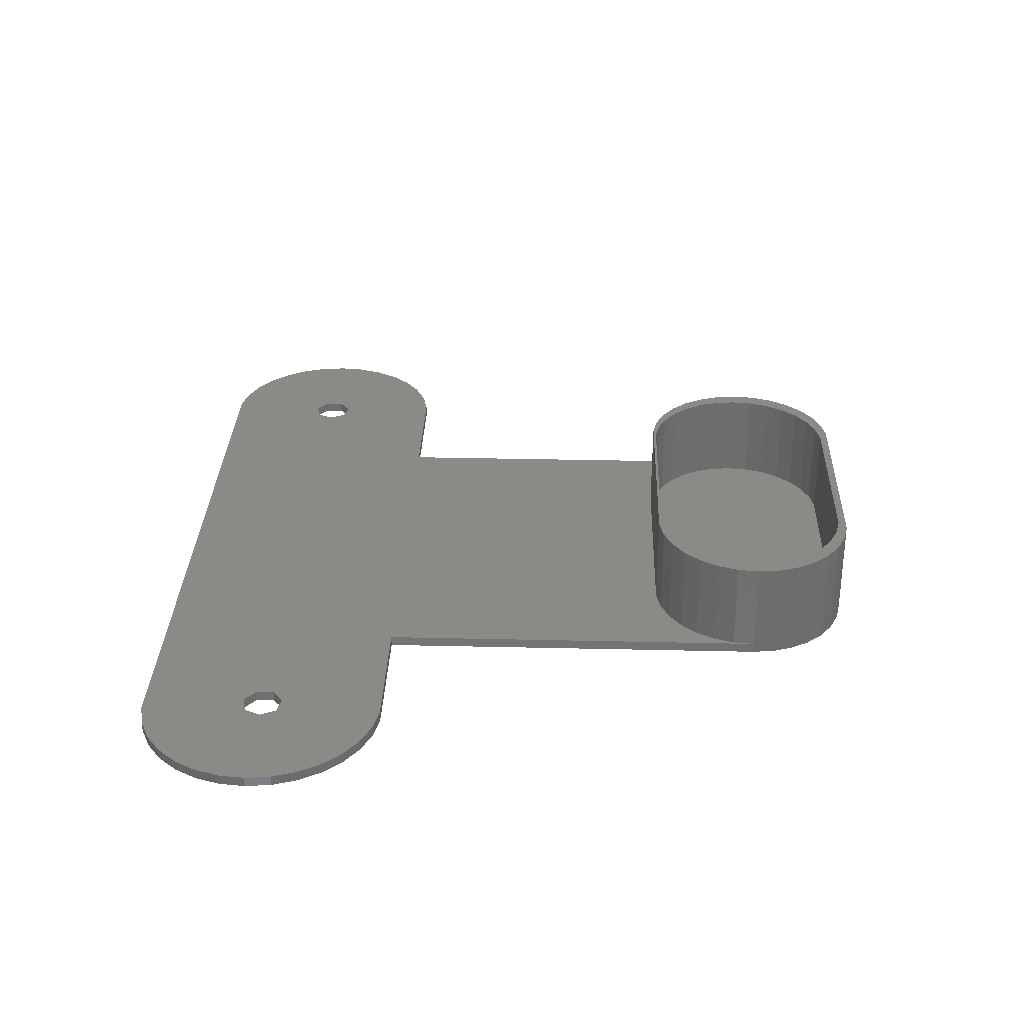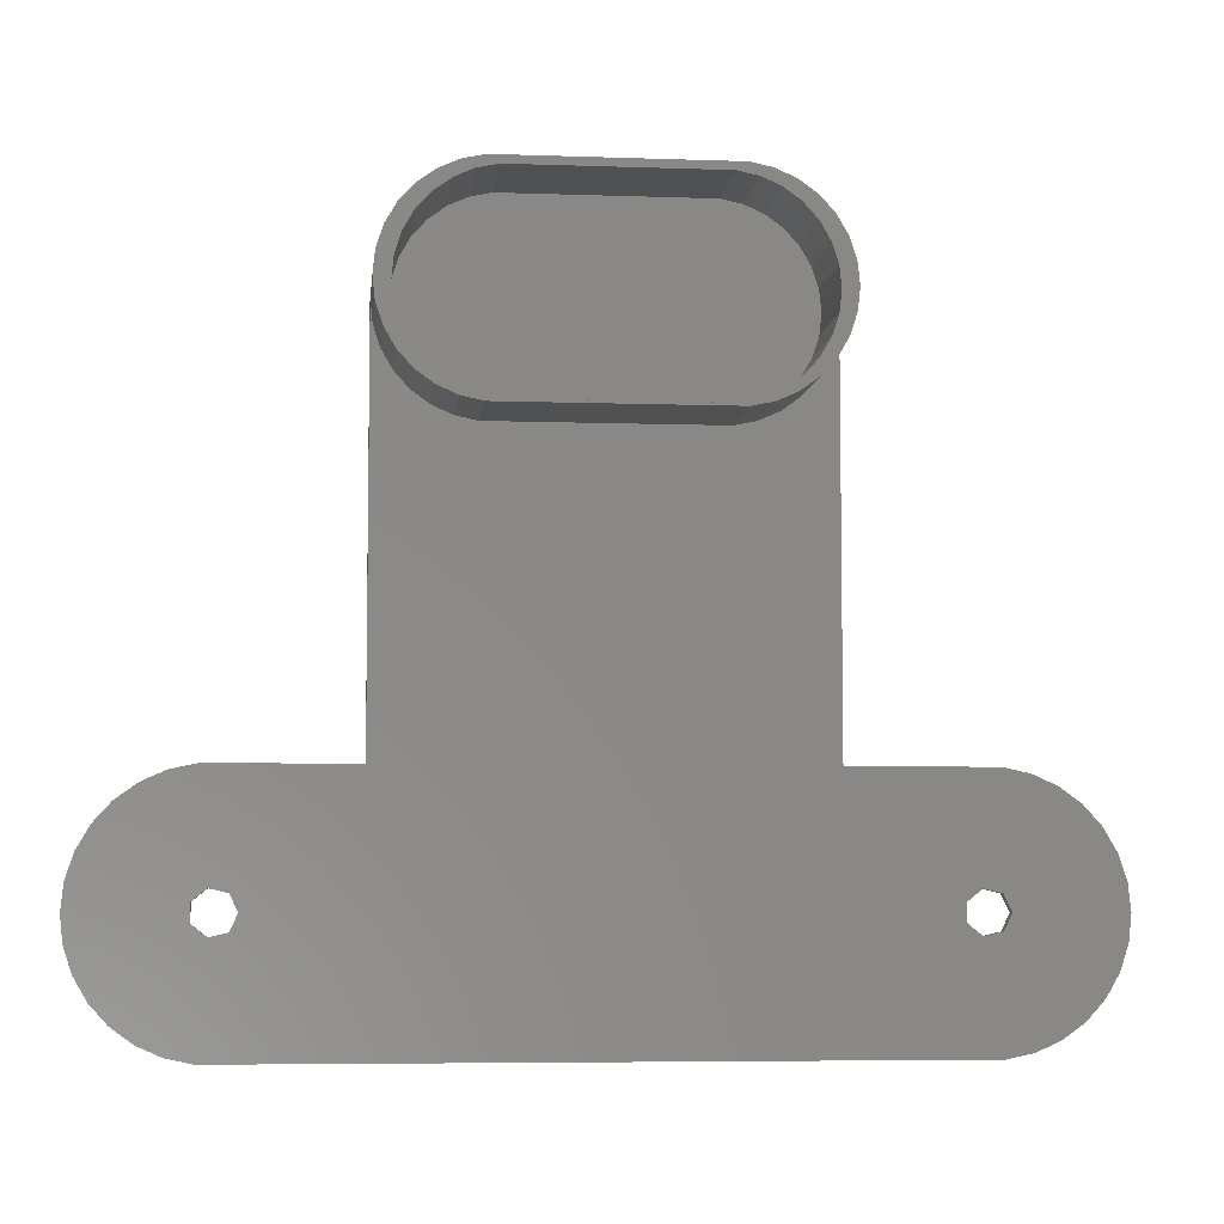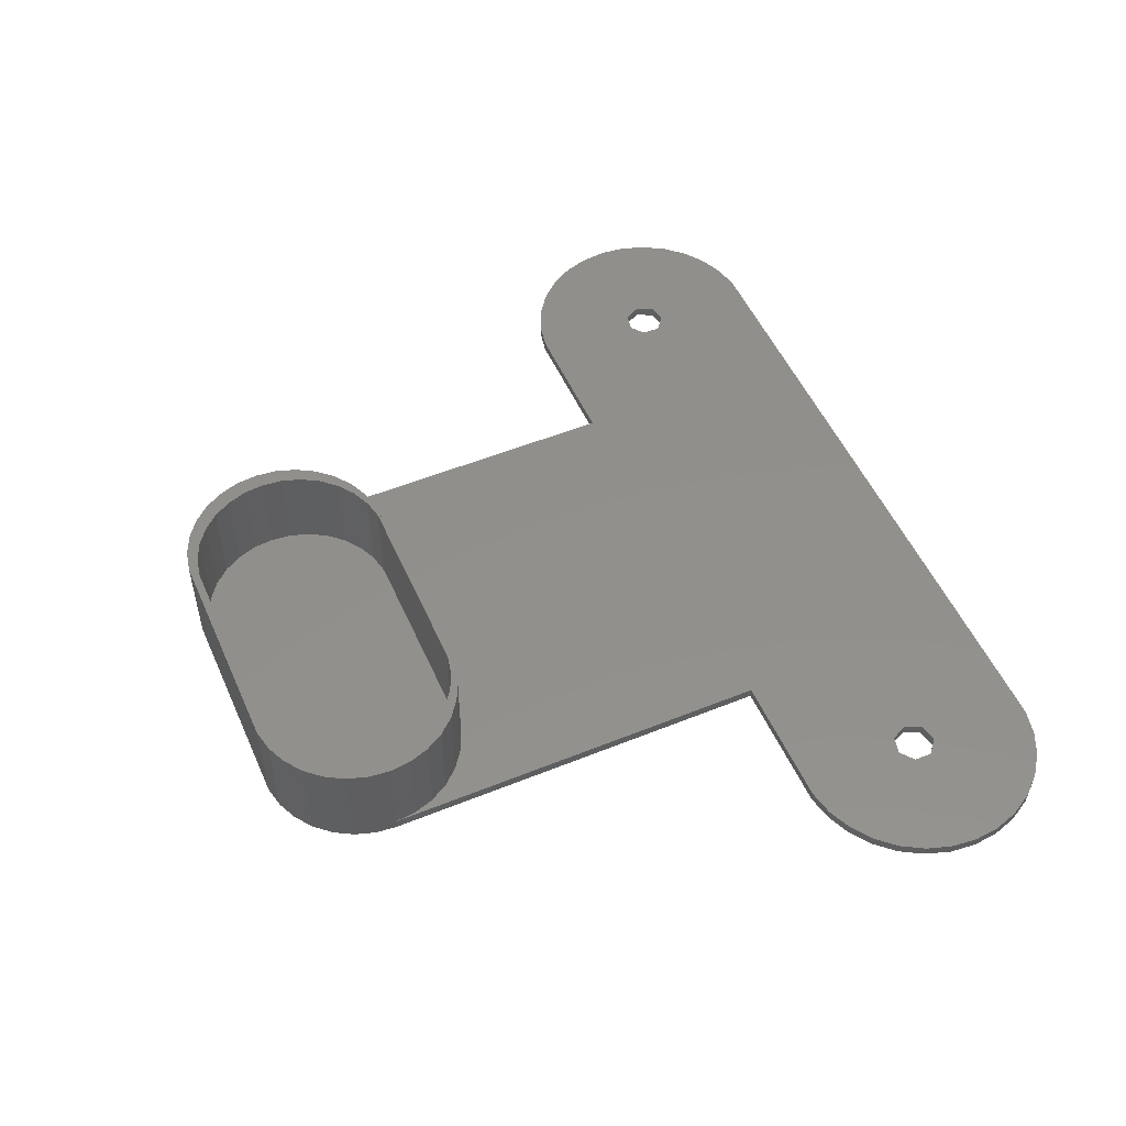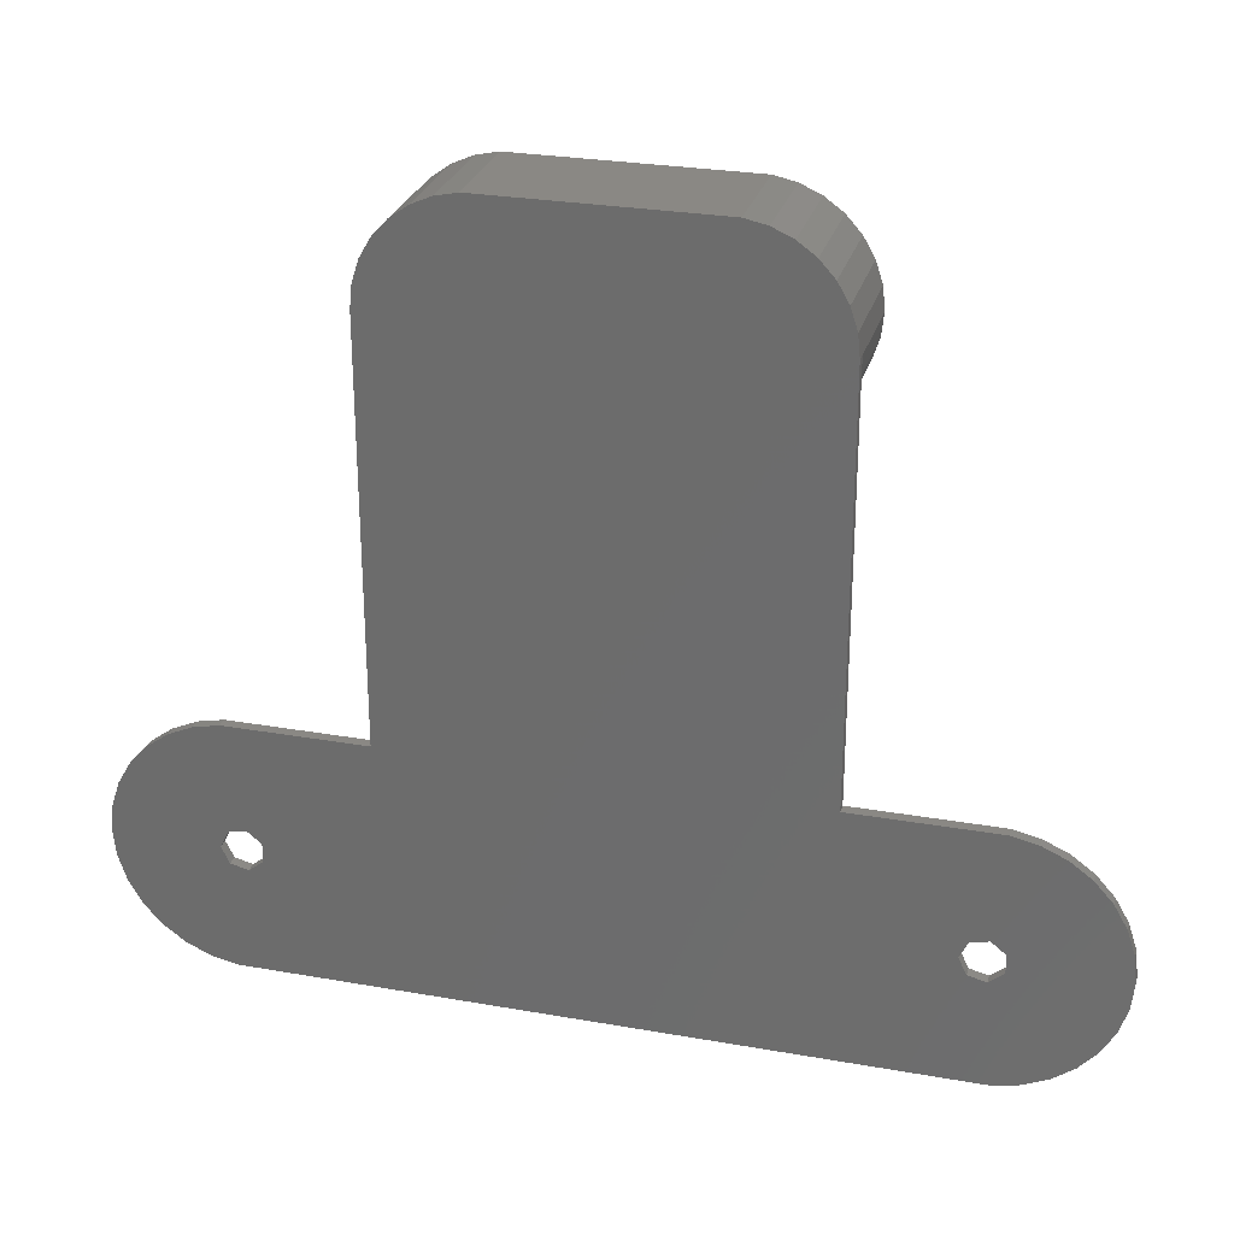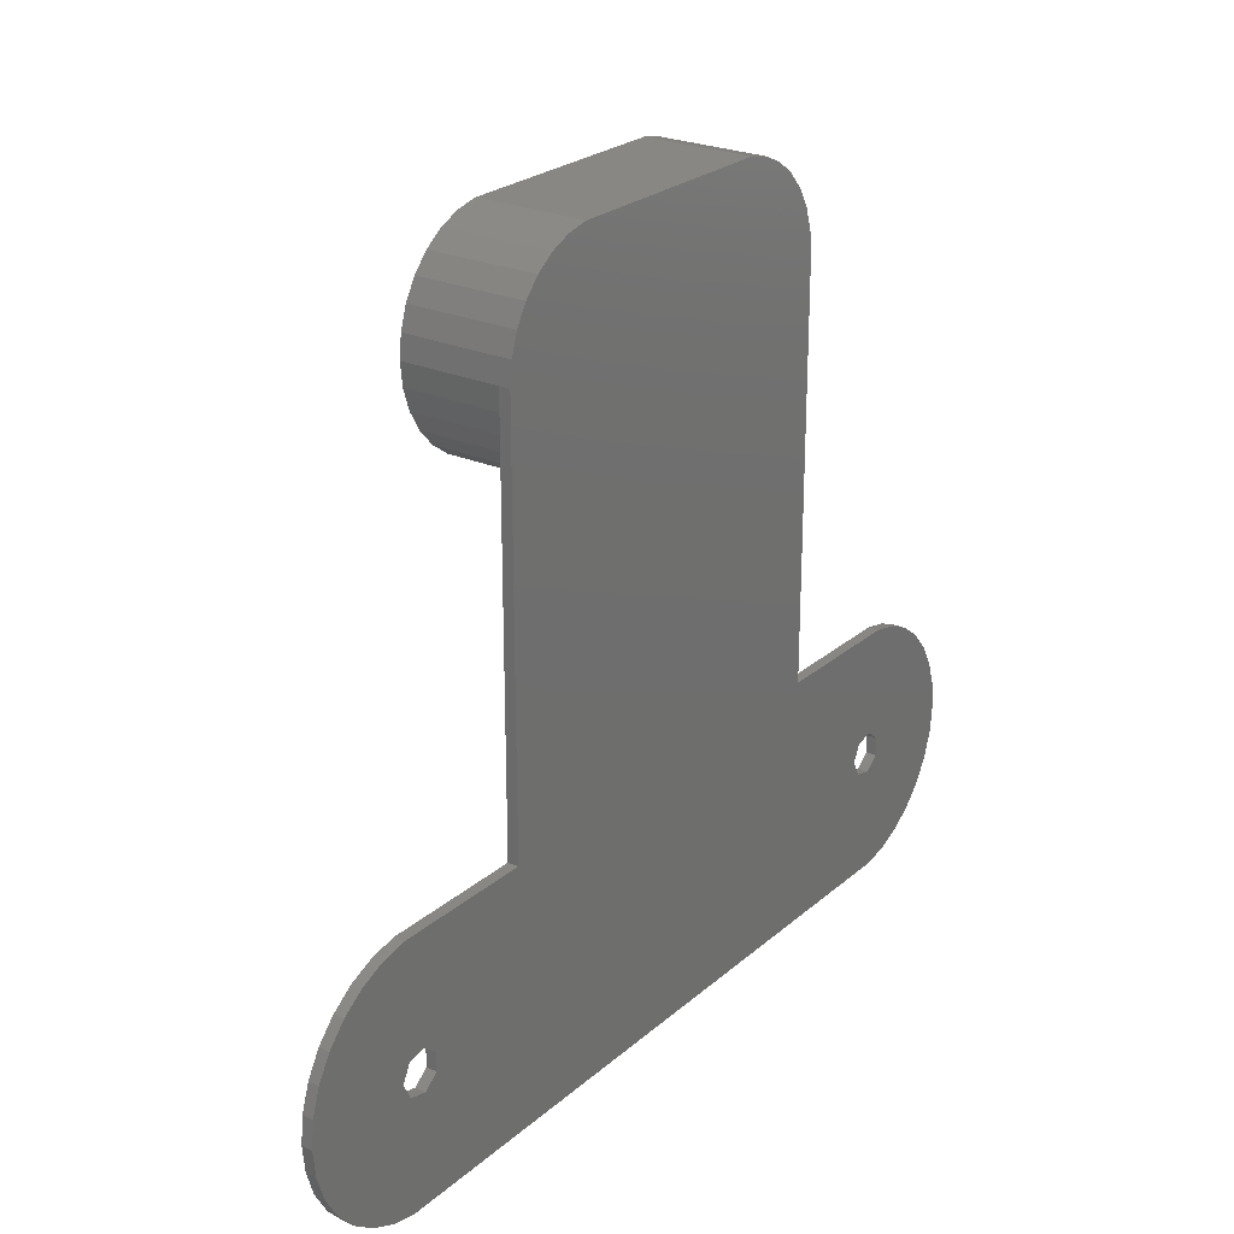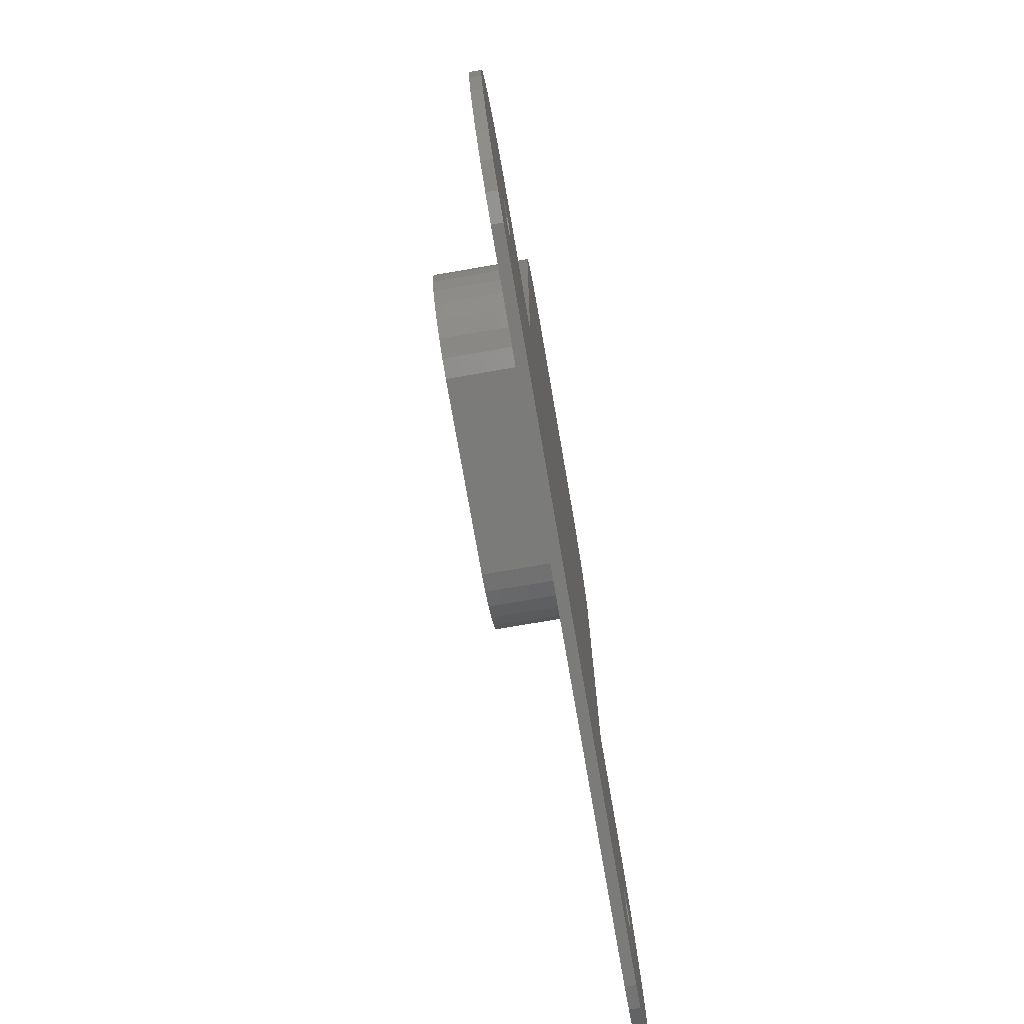
<metadata>
{"format":"stl","ext":"stl","renderer":"f3d","projection":"perspective","resolution":1024,"background":"white","views":[{"elev":30.7,"azim":91.9,"up":"+Z"},{"elev":-6.0,"azim":-6.1,"up":"+Y"},{"elev":52.2,"azim":-113.6,"up":"+Z"},{"elev":27.4,"azim":-164.8,"up":"+Y"},{"elev":24.6,"azim":126.0,"up":"+Y"},{"elev":-74.4,"azim":99.8,"up":"+Y"}]}
</metadata>
<code>
# stl→obj: 214 verts, 432 faces
v 16.19 42.57 10
v 17.59 44.12 1
v 17.59 44.12 10
v 16.19 42.57 1
v -10.55 40.05 1
v 10.55 40.05 10
v -10.55 40.05 10
v 10.55 40.05 1
v 18.64 45.93 10
v 19.28 47.92 1
v 19.28 47.92 10
v 18.64 45.93 1
v -12.59 59.51 0
v -14.5 58.66 10
v -12.59 59.51 10
v -14.5 58.66 0
v 10.55 59.95 0
v -10.55 59.95 10
v 10.55 59.95 10
v -10.55 59.95 0
v 12.59 59.51 0
v 12.59 59.51 10
v -16.19 42.57 1
v -17.59 44.12 10
v -17.59 44.12 1
v -16.19 42.57 10
v -18.64 54.07 0
v -17.59 55.88 10
v -17.59 55.88 0
v -18.64 54.07 10
v -18.64 45.93 1
v -19.28 47.92 10
v -19.28 47.92 1
v -18.64 45.93 10
v -14.5 41.34 10
v -14.5 41.34 1
v 12.59 40.49 1
v 14.5 41.34 10
v 12.59 40.49 10
v 14.5 41.34 1
v -19.5 50 1
v -19.28 52.08 0
v -19.5 50 0
v -19.28 52.08 10
v -19.5 50 10
v 17.59 55.88 10
v 16.19 57.43 0
v 16.19 57.43 10
v 17.59 55.88 0
v 19.5 50 1
v 19.5 50 10
v -12.59 40.49 10
v -12.59 40.49 1
v 14.5 58.66 0
v 14.5 58.66 10
v 19.28 52.08 10
v 19.28 52.08 0
v 19.5 50 0
v -16.19 57.43 10
v -16.19 57.43 0
v 18.64 54.07 10
v 18.64 54.07 0
v 33.5 0 0
v 43.5 0 0
v 43.24 -2.495 0
v 42.46 -4.881 0
v 43.24 2.495 0
v 32.75 -1.564 0
v 41.21 -7.053 0
v 42.46 4.881 0
v 39.53 -8.918 0
v 32.75 1.564 0
v 37.5 -10.39 0
v 41.21 7.053 0
v 35.21 -11.41 0
v 39.53 8.918 0
v 37.5 10.39 0
v 31.05 -1.95 0
v 32.75 -11.93 0
v 29.7 -0.8678 0
v 19.5 11.93 0
v 29.7 0.8678 0
v -32.75 -11.93 0
v -19.5 11.93 0
v -29.5 0 0
v -30.25 -1.564 0
v -31.95 -1.95 0
v -35.21 -11.41 0
v -39.53 -8.918 0
v -37.5 -10.39 0
v 35.21 11.41 0
v 31.05 1.95 0
v 32.75 11.93 0
v -30.25 1.564 0
v -32.75 11.93 0
v -31.95 1.95 0
v -39.53 8.918 0
v -33.3 0.8678 0
v -33.3 -0.8678 0
v -35.21 11.41 0
v -41.21 -7.053 0
v -37.5 10.39 0
v -42.46 -4.881 0
v -43.24 -2.495 0
v -41.21 7.053 0
v -43.5 0 0
v -42.46 4.881 0
v -43.24 2.495 0
v 17.79 51.73 10
v 18 49.75 10
v 17.79 47.77 10
v 17.18 53.61 10
v 16.19 55.33 10
v 14.86 56.81 10
v 13.25 57.98 10
v 11.44 58.78 10
v 9.493 59.2 10
v -9.493 59.2 10
v -11.44 58.78 10
v -13.25 57.98 10
v -14.86 56.81 10
v -16.19 55.33 10
v -17.18 53.61 10
v -17.79 51.73 10
v 17.18 45.89 10
v 16.19 44.17 10
v 14.86 42.69 10
v 13.25 41.52 10
v 11.44 40.72 10
v 9.493 40.3 10
v -9.493 40.3 10
v -11.44 40.72 10
v -13.25 41.52 10
v -14.86 42.69 10
v -16.19 44.17 10
v -17.18 45.89 10
v -17.79 47.77 10
v -18 49.75 10
v 19.5 11.93 1
v -19.5 11.93 1
v -30.25 1.564 1
v -29.5 0 1
v -32.75 11.93 1
v -31.95 1.95 1
v -35.21 11.41 1
v -39.53 8.918 1
v -37.5 10.39 1
v 33.5 0 1
v 43.5 0 1
v 43.24 2.495 1
v 42.46 4.881 1
v 43.24 -2.495 1
v 32.75 1.564 1
v 41.21 7.053 1
v 42.46 -4.881 1
v 39.53 8.918 1
v 32.75 -1.564 1
v 37.5 10.39 1
v 41.21 -7.053 1
v 35.21 11.41 1
v 39.53 -8.918 1
v 37.5 -10.39 1
v 31.05 1.95 1
v 32.75 11.93 1
v 29.7 0.8678 1
v 29.7 -0.8678 1
v 35.21 -11.41 1
v 31.05 -1.95 1
v 32.75 -11.93 1
v -32.75 -11.93 1
v -30.25 -1.564 1
v -31.95 -1.95 1
v -39.53 -8.918 1
v -33.3 -0.8678 1
v -33.3 0.8678 1
v -35.21 -11.41 1
v -41.21 7.053 1
v -37.5 -10.39 1
v -42.46 4.881 1
v -43.24 2.495 1
v -41.21 -7.053 1
v -43.5 0 1
v -42.46 -4.881 1
v -43.24 -2.495 1
v 9.493 40.3 1
v -9.493 40.3 1
v 17.79 51.73 1
v 17.18 53.61 1
v -17.79 51.73 1
v -18 49.75 1
v 11.44 58.78 1
v 13.25 57.98 1
v -13.25 41.52 1
v -14.86 42.69 1
v 17.18 45.89 1
v 17.79 47.77 1
v 14.86 42.69 1
v 16.19 44.17 1
v -17.18 45.89 1
v -16.19 44.17 1
v 11.44 40.72 1
v 9.493 59.2 1
v 18 49.75 1
v 14.86 56.81 1
v -11.44 40.72 1
v 16.19 55.33 1
v 13.25 41.52 1
v -9.493 59.2 1
v -11.44 58.78 1
v -13.25 57.98 1
v -14.86 56.81 1
v -16.19 55.33 1
v -17.18 53.61 1
v -17.79 47.77 1
f 1 2 3
f 2 1 4
f 5 6 7
f 6 5 8
f 9 10 11
f 10 9 12
f 13 14 15
f 14 13 16
f 17 18 19
f 18 17 20
f 21 19 22
f 19 21 17
f 23 24 25
f 24 23 26
f 27 28 29
f 28 27 30
f 3 12 9
f 12 3 2
f 31 32 33
f 32 31 34
f 23 35 26
f 35 23 36
f 37 38 39
f 38 37 40
f 40 1 38
f 1 40 4
f 41 42 43
f 42 41 44
f 44 41 45
f 46 47 48
f 47 46 49
f 11 50 51
f 50 11 10
f 36 52 35
f 52 36 53
f 33 45 41
f 45 33 32
f 54 22 55
f 22 54 21
f 50 56 51
f 56 50 57
f 57 50 58
f 42 30 27
f 30 42 44
f 20 15 18
f 15 20 13
f 29 59 60
f 59 29 28
f 47 55 48
f 55 47 54
f 53 7 52
f 7 53 5
f 25 34 31
f 34 25 24
f 61 49 46
f 49 61 62
f 56 62 61
f 62 56 57
f 16 59 14
f 59 16 60
f 63 64 65
f 63 65 66
f 64 63 67
f 68 66 69
f 67 63 70
f 68 69 71
f 72 70 63
f 68 71 73
f 70 72 74
f 68 73 75
f 74 72 76
f 76 72 77
f 78 75 79
f 66 68 63
f 75 78 68
f 79 80 78
f 80 81 82
f 83 80 79
f 43 58 81
f 17 58 43
f 58 17 57
f 57 17 62
f 62 17 49
f 47 17 54
f 54 17 21
f 49 17 47
f 80 84 81
f 43 81 84
f 17 43 20
f 13 43 16
f 16 43 60
f 60 43 29
f 29 43 27
f 20 43 13
f 80 85 84
f 80 83 85
f 85 83 86
f 86 83 87
f 88 87 83
f 89 87 90
f 90 87 88
f 77 72 91
f 92 91 72
f 91 92 93
f 81 92 82
f 92 81 93
f 27 43 42
f 94 84 85
f 95 94 96
f 94 95 84
f 97 96 98
f 87 89 99
f 96 100 95
f 101 99 89
f 96 102 100
f 103 99 101
f 96 97 102
f 104 99 103
f 98 105 97
f 106 99 104
f 98 107 105
f 99 106 98
f 98 108 107
f 98 106 108
f 8 39 6
f 39 8 37
f 109 51 56
f 109 56 61
f 51 109 110
f 111 11 110
f 51 110 11
f 112 61 46
f 61 112 109
f 113 46 48
f 46 113 112
f 48 114 113
f 55 114 48
f 55 115 114
f 22 115 55
f 22 116 115
f 19 116 22
f 19 117 116
f 19 118 117
f 18 118 19
f 18 119 118
f 15 119 18
f 15 120 119
f 14 120 15
f 14 121 120
f 59 121 14
f 121 59 122
f 28 122 59
f 122 28 123
f 30 123 28
f 123 30 124
f 44 124 30
f 11 111 9
f 125 9 111
f 9 125 3
f 126 3 125
f 3 126 1
f 127 1 126
f 127 38 1
f 128 38 127
f 128 39 38
f 129 39 128
f 129 6 39
f 130 6 129
f 131 6 130
f 131 7 6
f 132 7 131
f 132 52 7
f 133 52 132
f 133 35 52
f 134 35 133
f 26 134 135
f 134 26 35
f 24 135 136
f 135 24 26
f 34 136 137
f 32 137 138
f 45 124 44
f 136 34 24
f 124 45 138
f 137 32 34
f 138 45 32
f 139 58 50
f 58 139 81
f 50 10 139
f 140 141 142
f 143 141 140
f 141 143 144
f 145 144 143
f 146 144 147
f 147 144 145
f 148 149 150
f 148 150 151
f 149 148 152
f 153 151 154
f 152 148 155
f 153 154 156
f 157 155 148
f 153 156 158
f 155 157 159
f 153 158 160
f 159 157 161
f 161 157 162
f 163 160 164
f 151 153 148
f 160 163 153
f 139 163 164
f 165 139 166
f 163 139 165
f 162 157 167
f 168 167 157
f 167 168 169
f 166 169 168
f 140 166 139
f 12 139 10
f 2 139 12
f 4 139 2
f 40 139 4
f 37 139 40
f 8 139 37
f 5 139 8
f 140 139 5
f 140 5 53
f 140 53 36
f 140 36 23
f 140 23 25
f 140 33 41
f 140 31 33
f 140 25 31
f 142 166 140
f 170 166 142
f 170 142 171
f 170 171 172
f 166 170 169
f 173 172 174
f 144 146 175
f 172 176 170
f 177 175 146
f 172 178 176
f 179 175 177
f 172 173 178
f 180 175 179
f 174 181 173
f 182 175 180
f 174 183 181
f 175 182 174
f 174 184 183
f 174 182 184
f 84 41 43
f 41 84 140
f 100 147 145
f 147 100 102
f 79 167 169
f 167 79 75
f 155 65 152
f 65 155 66
f 149 67 150
f 67 149 64
f 105 146 97
f 146 105 177
f 108 179 107
f 179 108 180
f 89 181 101
f 181 89 173
f 152 64 149
f 64 152 65
f 73 161 162
f 161 73 71
f 84 143 140
f 143 84 95
f 93 139 164
f 139 93 81
f 103 184 104
f 184 103 183
f 102 146 147
f 146 102 97
f 150 70 151
f 70 150 67
f 83 169 170
f 169 83 79
f 75 162 167
f 162 75 73
f 90 176 178
f 176 90 88
f 76 158 156
f 158 76 77
f 91 164 160
f 164 91 93
f 77 160 158
f 160 77 91
f 89 178 173
f 178 89 90
f 159 66 155
f 66 159 69
f 151 74 154
f 74 151 70
f 95 145 143
f 145 95 100
f 88 170 176
f 170 88 83
f 107 177 105
f 177 107 179
f 154 76 156
f 76 154 74
f 106 180 108
f 180 106 182
f 104 182 106
f 182 104 184
f 161 69 159
f 69 161 71
f 101 183 103
f 183 101 181
f 185 131 130
f 131 185 186
f 187 112 188
f 112 187 109
f 138 189 124
f 189 138 190
f 191 115 116
f 115 191 192
f 193 134 133
f 134 193 194
f 195 111 196
f 111 195 125
f 197 126 198
f 126 197 127
f 135 199 136
f 199 135 200
f 201 130 129
f 130 201 185
f 202 116 117
f 116 202 191
f 203 109 187
f 109 203 110
f 192 114 115
f 114 192 204
f 186 132 131
f 132 186 205
f 198 125 195
f 125 198 126
f 187 196 203
f 188 196 187
f 188 195 196
f 206 195 188
f 206 198 195
f 204 198 206
f 204 197 198
f 192 197 204
f 192 207 197
f 191 207 192
f 191 201 207
f 202 201 191
f 202 185 201
f 208 185 202
f 208 186 185
f 209 186 208
f 209 205 186
f 210 205 209
f 210 193 205
f 211 193 210
f 211 194 193
f 212 194 211
f 212 200 194
f 213 200 212
f 213 199 200
f 189 199 213
f 189 214 199
f 214 189 190
f 137 190 138
f 190 137 214
f 205 133 132
f 133 205 193
f 136 214 137
f 214 136 199
f 211 120 121
f 120 211 210
f 208 117 118
f 117 208 202
f 209 118 119
f 118 209 208
f 188 113 206
f 113 188 112
f 196 110 203
f 110 196 111
f 122 211 121
f 211 122 212
f 134 200 135
f 200 134 194
f 206 114 204
f 114 206 113
f 123 212 122
f 212 123 213
f 124 213 123
f 213 124 189
f 210 119 120
f 119 210 209
f 207 129 128
f 129 207 201
f 197 128 127
f 128 197 207
f 96 141 144
f 141 96 94
f 85 141 94
f 141 85 142
f 86 142 85
f 142 86 171
f 98 144 175
f 144 98 96
f 87 174 172
f 174 87 99
f 86 172 171
f 172 86 87
f 174 98 175
f 98 174 99
f 92 153 163
f 153 92 72
f 63 153 72
f 153 63 148
f 68 148 63
f 148 68 157
f 78 166 168
f 166 78 80
f 68 168 157
f 168 68 78
f 166 82 165
f 82 166 80
f 82 163 165
f 163 82 92

</code>
